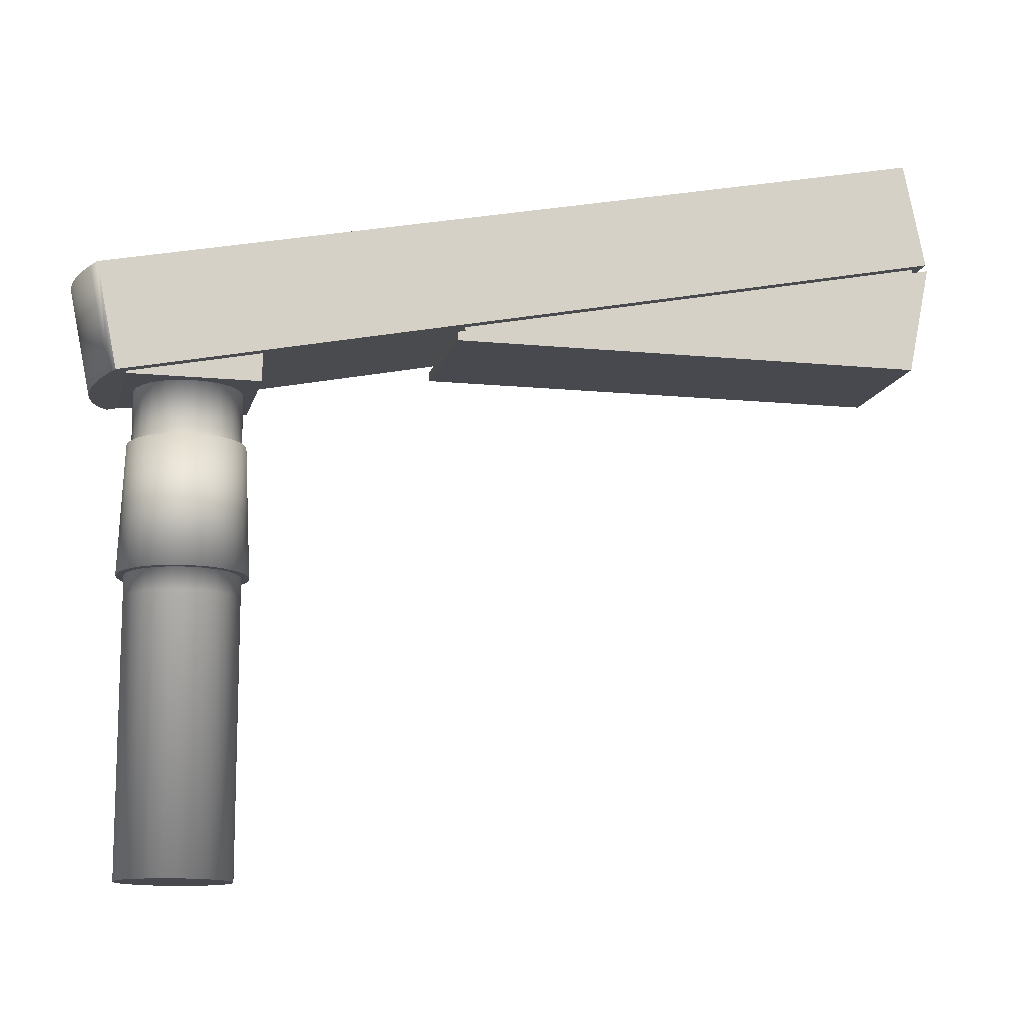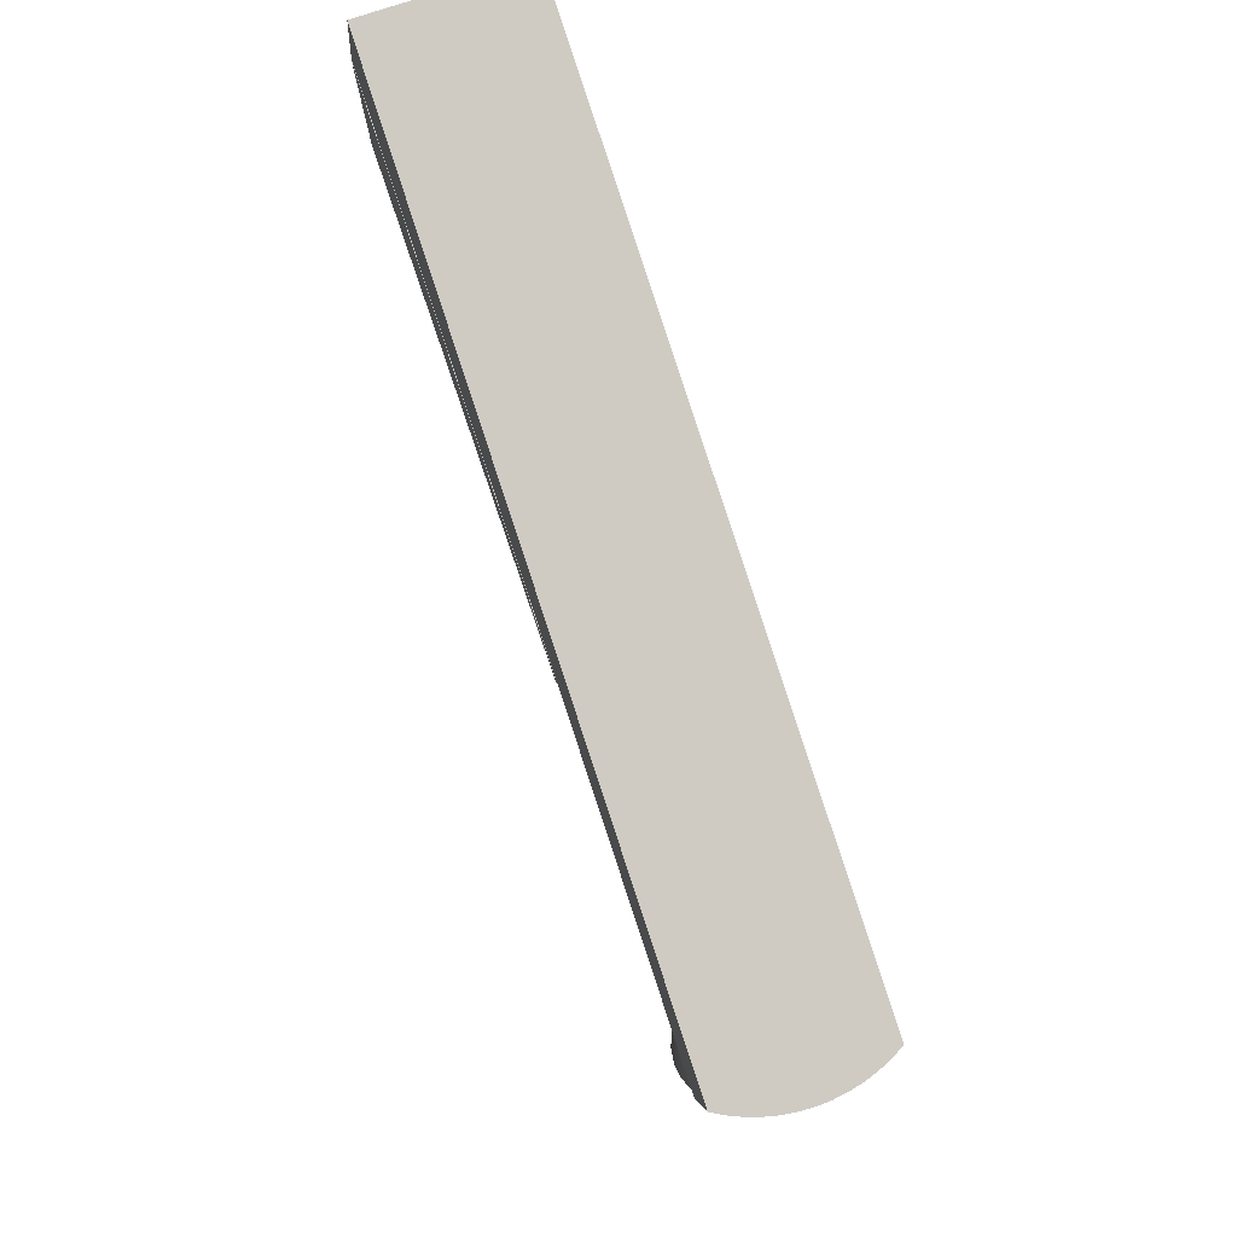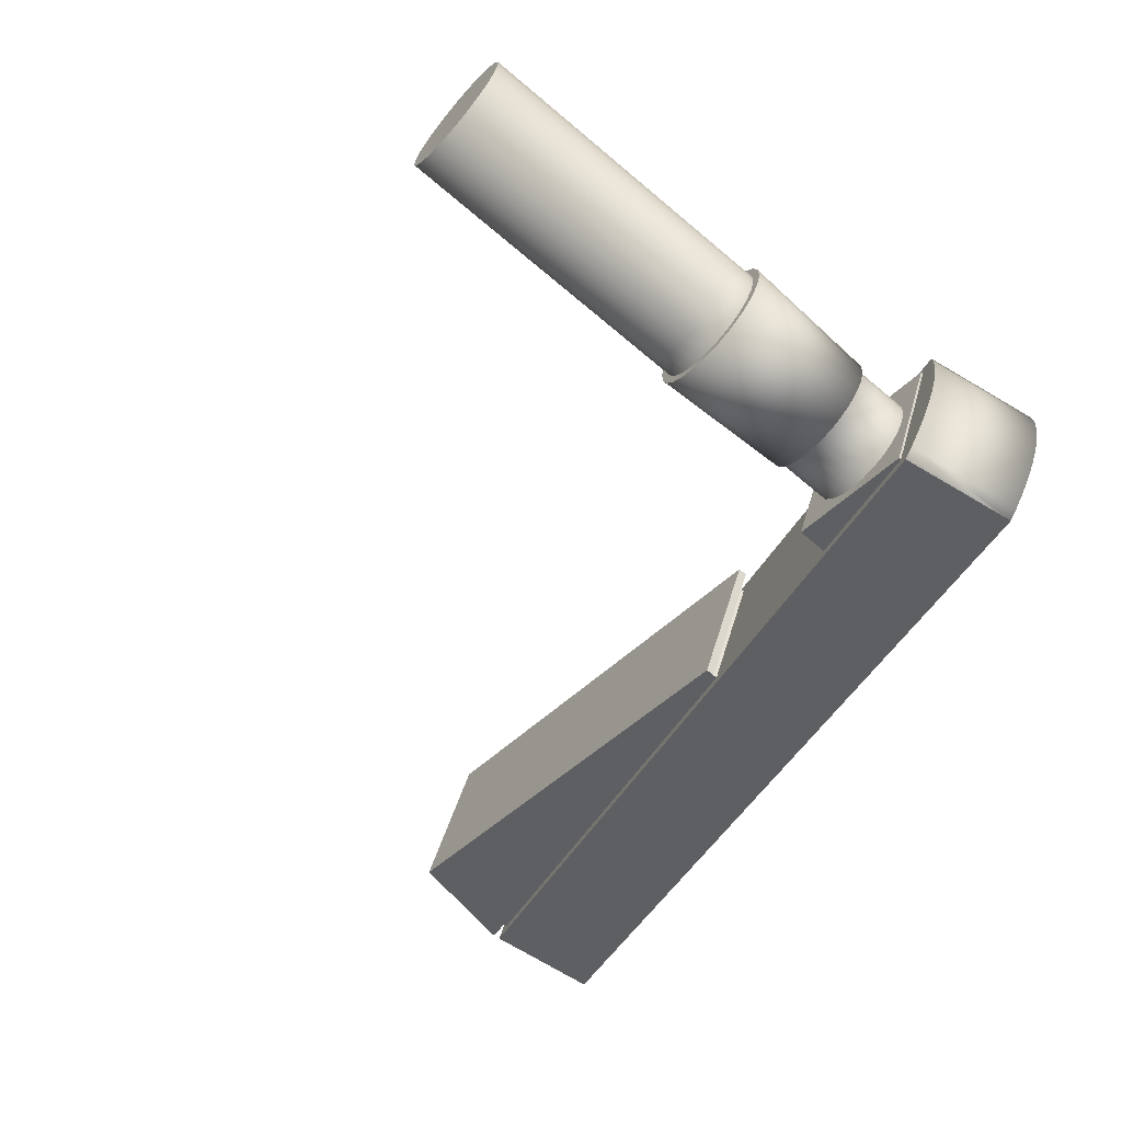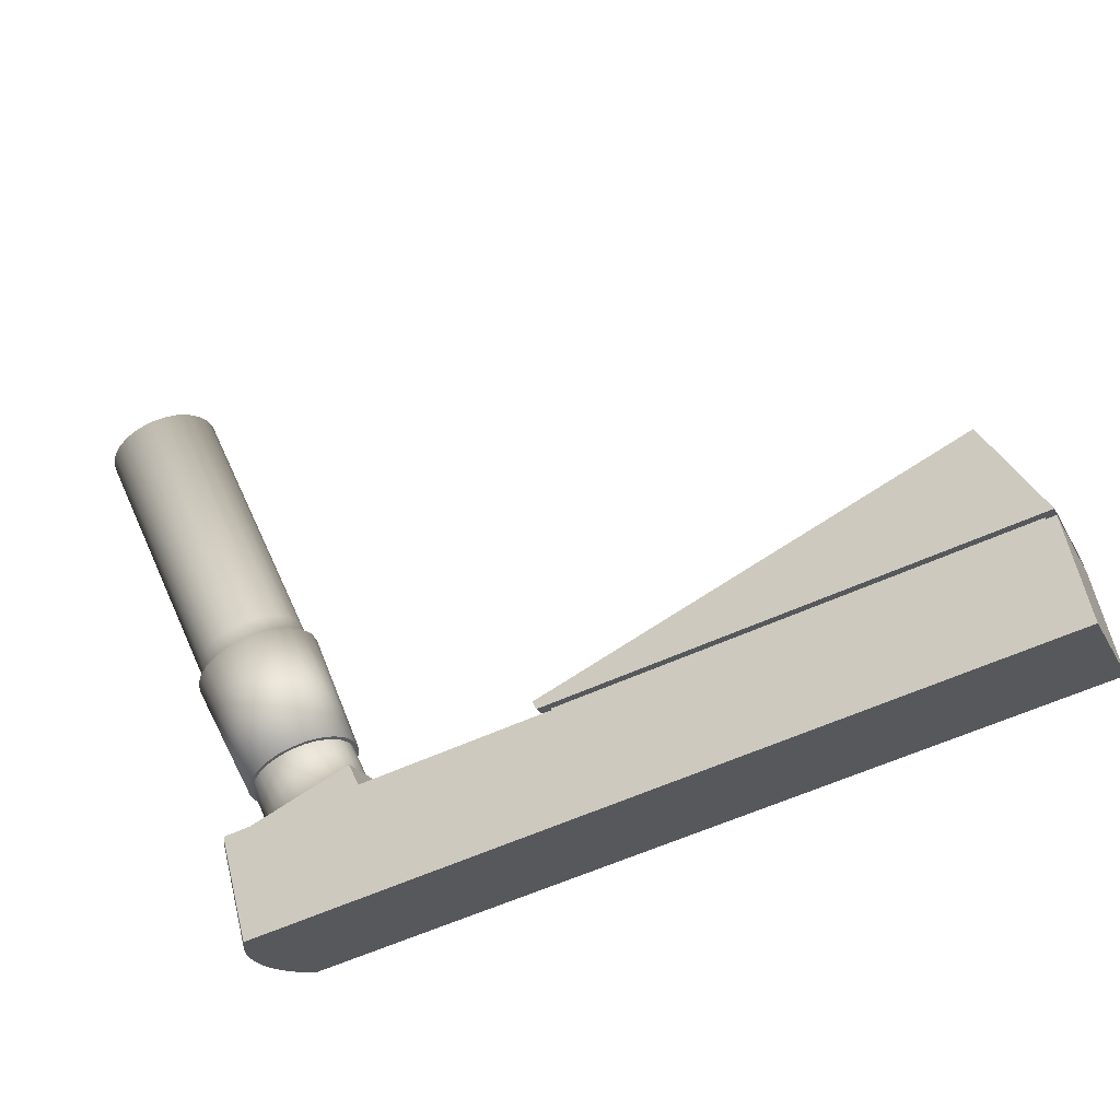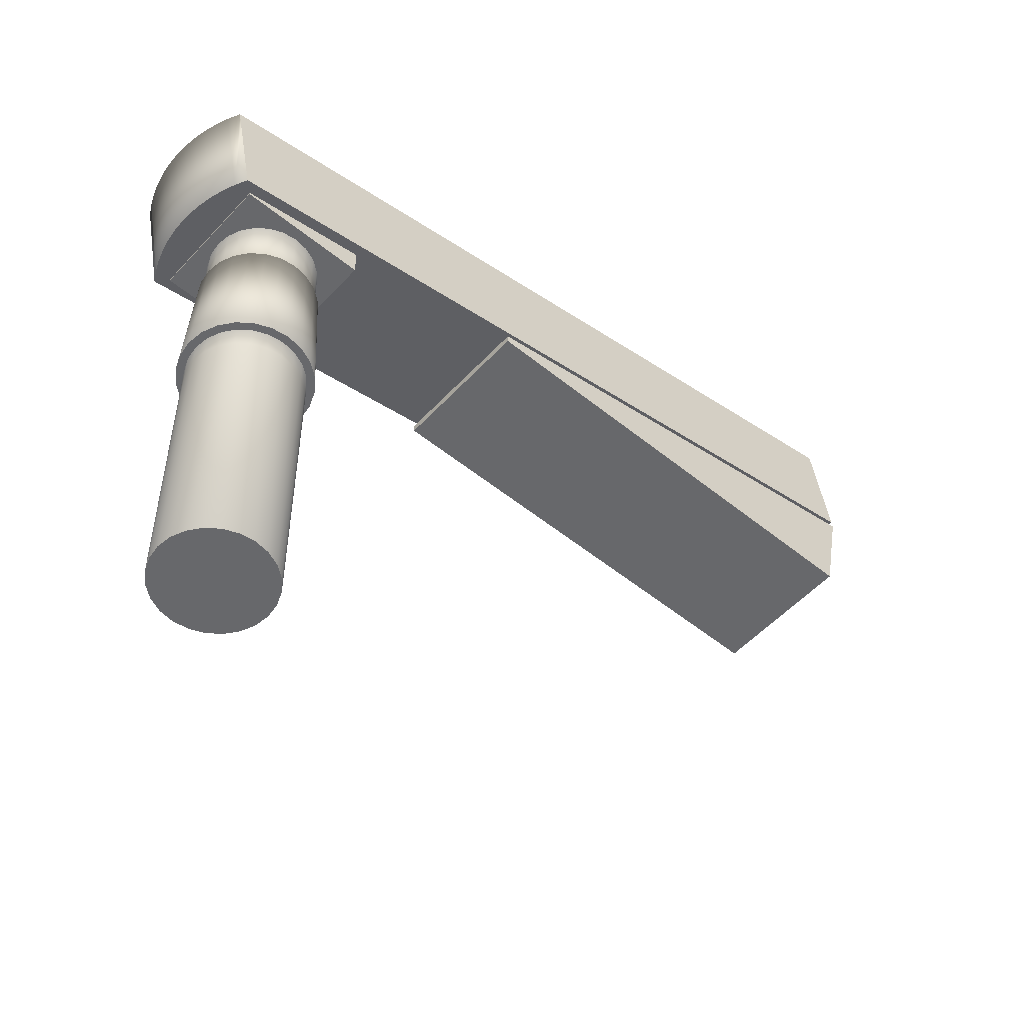
<metadata>
{"format":"obj","ext":"obj","renderer":"f3d","projection":"perspective","resolution":1024,"background":"white","views":[{"elev":-12.6,"azim":10.6,"up":"+Z"},{"elev":74.9,"azim":-85.2,"up":"+Z"},{"elev":-67.2,"azim":-130.4,"up":"+Y"},{"elev":58.7,"azim":-24.0,"up":"+Y"},{"elev":-52.3,"azim":-17.7,"up":"+Z"}]}
</metadata>
<code>
o G-__555879
v -10.53 -5.937 2.925
v -10.51 -5.945 2.989
v -10.51 -5.945 2.925
v -10.53 -5.937 2.989
v -10.45 -5.833 2.989
v -10.44 -5.845 2.925
v -10.44 -5.845 2.989
v -10.45 -5.833 2.925
v -9.706 -5.446 3.186
v -9.712 -5.463 3.183
v -9.634 -5.611 3.186
v -10.61 -5.838 2.989
v -10.23 -5.689 3.07
v -10.45 -5.783 3.022
v -10.17 -5.83 3.07
v -10.59 -5.845 2.991
v -10.53 -5.987 2.991
v -9.651 -5.604 3.183
v -10.54 -6.003 2.989
v -10.39 -5.925 3.022
v -10.61 -5.854 2.987
v -10.55 -5.994 2.987
v -10.61 -5.87 2.986
v -10.56 -5.983 2.986
v -10.61 -5.885 2.985
v -10.57 -5.971 2.985
v -10.61 -5.901 2.984
v -10.58 -5.959 2.984
v -10.6 -5.916 2.984
v -10.59 -5.945 2.984
v -10.6 -5.931 2.984
v -10.5 -5.949 2.925
v -10.5 -5.949 2.989
v -10.43 -5.892 2.989
v -10.43 -5.908 2.925
v -10.43 -5.908 2.989
v -10.43 -5.892 2.925
v -10.56 -6.012 3.09
v -9.652 -5.619 3.287
v -10.48 -5.949 2.989
v -10.46 -5.944 2.925
v -10.48 -5.949 2.925
v -10.46 -5.944 2.989
v -10.59 -5.981 3.111
v -10.6 -5.969 3.111
v -10.43 -5.859 2.989
v -10.43 -5.875 2.925
v -10.43 -5.875 2.989
v -10.43 -5.859 2.925
v -10.63 -5.846 3.09
v -9.724 -5.454 3.287
v -10.43 -5.858 2.744
v -10.44 -5.843 2.422
v -10.43 -5.858 2.422
v -10.44 -5.843 2.744
v -9.649 -5.603 3.176
v -10.17 -5.829 3.062
v -10.58 -5.993 3.112
v -10.56 -6.014 3.115
v -9.657 -5.621 3.312
v -10.47 -5.825 2.925
v -10.44 -5.923 2.925
v -10.48 -5.821 2.925
v -10.45 -5.935 2.925
v -10.5 -5.821 2.925
v -10.52 -5.826 2.925
v -10.53 -5.835 2.925
v -10.54 -5.847 2.925
v -10.55 -5.861 2.925
v -10.55 -5.878 2.925
v -10.54 -5.925 2.925
v -10.55 -5.894 2.925
v -10.55 -5.911 2.925
v -9.729 -5.456 3.312
v -10.23 -5.688 3.062
v -10.45 -5.935 2.989
v -9.704 -5.445 3.178
v -10.25 -5.681 3.05
v -9.728 -5.455 3.05
v -10.25 -5.681 3.06
v -9.656 -5.62 3.05
v -9.632 -5.61 3.178
v -10.55 -5.894 2.989
v -10.55 -5.878 2.989
v -10.63 -5.848 3.115
v -10.18 -5.846 3.06
v -9.711 -5.462 3.176
v -10.42 -5.893 2.925
v -10.41 -5.874 2.77
v -10.41 -5.894 2.77
v -10.42 -5.875 2.925
v -10.43 -5.91 2.744
v -10.42 -5.893 2.422
v -10.43 -5.91 2.422
v -10.42 -5.893 2.744
v -10.18 -5.846 3.05
v -10.54 -5.925 2.989
v -10.39 -5.925 2.989
v -10.53 -5.987 2.989
v -10.57 -6.004 3.114
v -10.63 -5.911 3.111
v -10.63 -5.895 3.111
v -10.63 -5.88 3.112
v -10.63 -5.864 3.114
v -10.62 -5.926 3.11
v -10.61 -5.955 3.11
v -10.52 -5.826 2.989
v -10.53 -5.835 2.989
v -10.45 -5.783 2.989
v -10.47 -5.825 2.989
v -10.48 -5.821 2.989
v -10.5 -5.821 2.989
v -10.59 -5.845 2.989
v -10.54 -5.847 2.989
v -10.55 -5.861 2.989
v -10.55 -5.911 2.989
v -10.44 -5.923 2.989
v -10.54 -5.968 2.989
v -10.62 -5.941 3.11
v -10.5 -5.952 2.744
v -10.48 -5.952 2.422
v -10.5 -5.952 2.422
v -10.48 -5.952 2.744
v -10.44 -5.841 2.925
v -10.43 -5.857 2.925
v -10.43 -5.91 2.925
v -10.43 -5.926 2.925
v -10.45 -5.939 2.925
v -10.46 -5.949 2.925
v -10.48 -5.954 2.925
v -10.5 -5.954 2.925
v -10.52 -5.95 2.925
v -10.53 -5.941 2.925
v -10.54 -5.928 2.925
v -10.45 -5.829 2.925
v -10.46 -5.82 2.925
v -10.48 -5.816 2.925
v -10.5 -5.816 2.925
v -10.52 -5.821 2.925
v -10.53 -5.83 2.925
v -10.55 -5.843 2.925
v -10.56 -5.859 2.925
v -10.56 -5.877 2.925
v -10.56 -5.895 2.925
v -10.55 -5.913 2.925
v -10.43 -5.837 2.77
v -10.42 -5.854 2.77
v -10.44 -5.823 2.77
v -10.43 -5.858 2.77
v -10.44 -5.843 2.77
v -10.46 -5.814 2.77
v -10.45 -5.831 2.77
v -10.47 -5.822 2.77
v -10.48 -5.809 2.77
v -10.48 -5.818 2.77
v -10.5 -5.809 2.77
v -10.5 -5.818 2.77
v -10.52 -5.815 2.77
v -10.52 -5.823 2.77
v -10.54 -5.825 2.77
v -10.53 -5.832 2.77
v -10.54 -5.845 2.77
v -10.55 -5.839 2.77
v -10.55 -5.86 2.77
v -10.56 -5.857 2.77
v -10.56 -5.877 2.77
v -10.57 -5.876 2.77
v -10.56 -5.895 2.77
v -10.55 -5.912 2.77
v -10.57 -5.896 2.77
v -10.42 -5.875 2.77
v -10.42 -5.913 2.77
v -10.42 -5.893 2.77
v -10.43 -5.91 2.77
v -10.43 -5.931 2.77
v -10.44 -5.925 2.77
v -10.44 -5.945 2.77
v -10.45 -5.938 2.77
v -10.46 -5.956 2.77
v -10.46 -5.947 2.77
v -10.48 -5.952 2.77
v -10.48 -5.961 2.77
v -10.5 -5.952 2.77
v -10.5 -5.962 2.77
v -10.51 -5.948 2.77
v -10.52 -5.957 2.77
v -10.53 -5.939 2.77
v -10.54 -5.947 2.77
v -10.54 -5.927 2.77
v -10.55 -5.933 2.77
v -10.56 -5.916 2.77
v -10.56 -5.877 2.422
v -10.56 -5.895 2.744
v -10.56 -5.895 2.422
v -10.56 -5.877 2.744
v -10.54 -5.845 2.744
v -10.53 -5.832 2.744
v -10.52 -5.823 2.744
v -10.5 -5.818 2.744
v -10.48 -5.818 2.744
v -10.47 -5.822 2.744
v -10.45 -5.831 2.744
v -10.45 -5.831 2.422
v -10.42 -5.875 2.744
v -10.54 -5.927 2.422
v -10.53 -5.939 2.744
v -10.53 -5.939 2.422
v -10.54 -5.927 2.744
v -10.55 -5.912 2.422
v -10.55 -5.912 2.744
v -10.44 -5.925 2.744
v -10.45 -5.938 2.744
v -10.46 -5.947 2.744
v -10.42 -5.875 2.422
v -10.47 -5.822 2.422
v -10.48 -5.818 2.422
v -10.44 -5.925 2.422
v -10.45 -5.938 2.422
v -10.5 -5.818 2.422
v -10.52 -5.823 2.422
v -10.46 -5.947 2.422
v -10.53 -5.832 2.422
v -10.54 -5.845 2.422
v -10.51 -5.948 2.422
v -10.55 -5.86 2.422
v -10.51 -5.948 2.744
v -10.55 -5.86 2.744
f 1 3 2
f 2 4 1
f 5 7 6
f 6 8 5
f 9 11 10
f 10 12 9
f 10 13 12
f 13 14 12
f 13 15 14
f 14 16 12
f 16 17 12
f 11 19 18
f 18 10 11
f 19 15 18
f 19 20 15
f 20 14 15
f 19 17 20
f 19 12 17
f 19 21 12
f 19 22 21
f 22 23 21
f 22 24 23
f 24 25 23
f 24 26 25
f 26 27 25
f 26 28 27
f 28 29 27
f 28 30 29
f 30 31 29
f 2 3 32
f 32 33 2
f 34 36 35
f 35 37 34
f 38 19 11
f 11 39 38
f 15 18 10
f 10 13 15
f 40 42 41
f 41 43 40
f 28 26 44
f 44 45 28
f 46 48 47
f 47 49 46
f 9 12 50
f 50 51 9
f 52 54 53
f 53 55 52
f 15 57 56
f 56 18 15
f 26 24 58
f 58 44 26
f 59 38 39
f 39 60 59
f 6 49 47
f 47 8 6
f 47 37 8
f 37 61 8
f 37 35 61
f 35 62 61
f 62 63 61
f 62 64 63
f 64 65 63
f 64 66 65
f 64 41 66
f 41 67 66
f 41 42 67
f 42 68 67
f 42 32 68
f 32 3 68
f 3 69 68
f 3 70 69
f 1 70 3
f 1 71 70
f 71 72 70
f 71 73 72
f 74 60 39
f 39 51 74
f 51 39 11
f 11 9 51
f 75 57 15
f 15 13 75
f 43 41 64
f 64 76 43
f 77 79 78
f 78 80 77
f 77 82 81
f 81 79 77
f 70 72 83
f 83 84 70
f 51 50 85
f 85 74 51
f 82 77 56
f 56 86 82
f 56 57 86
f 57 75 86
f 77 80 87
f 87 56 77
f 80 75 87
f 80 86 75
f 88 90 89
f 89 91 88
f 92 94 93
f 93 95 92
f 87 75 13
f 13 10 87
f 78 96 86
f 86 80 78
f 1 4 71
f 4 97 71
f 17 99 98
f 98 20 17
f 78 79 81
f 81 96 78
f 22 19 38
f 38 59 22
f 59 100 22
f 24 22 100
f 100 58 24
f 86 96 81
f 81 82 86
f 10 18 56
f 56 87 10
f 25 27 101
f 101 102 25
f 23 25 102
f 102 103 23
f 21 23 103
f 103 104 21
f 12 21 104
f 104 50 12
f 104 85 50
f 27 29 105
f 105 101 27
f 30 28 45
f 45 106 30
f 107 66 67
f 67 108 107
f 109 98 7
f 7 5 109
f 5 110 109
f 110 111 109
f 111 112 109
f 112 113 109
f 98 46 7
f 112 107 113
f 107 108 113
f 108 114 113
f 114 115 113
f 115 84 113
f 84 83 113
f 83 116 113
f 98 99 76
f 76 117 98
f 117 36 98
f 36 34 98
f 34 48 98
f 48 46 98
f 99 43 76
f 99 40 43
f 99 33 40
f 99 2 33
f 99 4 2
f 99 97 4
f 99 116 97
f 99 113 116
f 99 118 113
f 65 66 107
f 107 112 65
f 108 67 68
f 68 114 108
f 114 68 69
f 69 115 114
f 16 14 20
f 20 17 16
f 29 31 119
f 119 105 29
f 59 60 74
f 74 85 59
f 85 100 59
f 85 104 100
f 104 58 100
f 104 103 58
f 103 44 58
f 103 102 44
f 102 45 44
f 102 101 45
f 101 106 45
f 101 105 106
f 105 119 106
f 31 30 106
f 106 119 31
f 120 122 121
f 121 123 120
f 48 34 37
f 37 47 48
f 110 61 63
f 63 111 110
f 20 98 109
f 109 14 20
f 33 32 42
f 42 40 33
f 91 125 124
f 124 88 91
f 124 49 88
f 49 47 88
f 47 37 88
f 37 126 88
f 37 35 126
f 35 127 126
f 35 62 127
f 62 128 127
f 62 64 128
f 64 129 128
f 64 41 129
f 41 130 129
f 41 42 130
f 42 32 130
f 32 131 130
f 32 3 131
f 3 132 131
f 1 132 3
f 1 133 132
f 1 71 133
f 71 134 133
f 71 73 134
f 49 124 135
f 135 6 49
f 135 8 6
f 135 136 8
f 136 61 8
f 136 137 61
f 137 63 61
f 137 138 63
f 138 65 63
f 138 139 65
f 139 66 65
f 139 67 66
f 139 140 67
f 140 68 67
f 140 141 68
f 141 69 68
f 141 142 69
f 142 70 69
f 142 143 70
f 143 72 70
f 143 144 72
f 144 73 72
f 144 134 73
f 144 145 134
f 118 99 17
f 17 16 118
f 16 113 118
f 76 64 62
f 62 117 76
f 73 71 97
f 97 116 73
f 7 46 49
f 49 6 7
f 69 70 84
f 84 115 69
f 14 109 113
f 113 16 14
f 110 5 8
f 8 61 110
f 117 62 35
f 35 36 117
f 146 147 89
f 89 148 146
f 89 149 148
f 149 150 148
f 150 151 148
f 150 152 151
f 152 153 151
f 153 154 151
f 153 155 154
f 155 156 154
f 155 157 156
f 157 158 156
f 157 159 158
f 159 160 158
f 159 161 160
f 161 162 160
f 162 163 160
f 162 164 163
f 164 165 163
f 164 166 165
f 166 167 165
f 166 168 167
f 168 169 167
f 169 170 167
f 149 89 90
f 90 171 149
f 90 172 171
f 172 173 171
f 172 174 173
f 172 175 174
f 175 176 174
f 175 177 176
f 177 178 176
f 177 179 178
f 179 180 178
f 179 181 180
f 179 182 181
f 182 183 181
f 182 184 183
f 184 185 183
f 184 186 185
f 186 187 185
f 186 188 187
f 188 189 187
f 188 169 189
f 188 190 169
f 190 170 169
f 190 191 170
f 192 194 193
f 193 195 192
f 127 175 172
f 172 126 127
f 111 63 65
f 65 112 111
f 72 73 116
f 116 83 72
f 161 197 196
f 196 162 161
f 159 198 197
f 197 161 159
f 199 198 159
f 159 157 199
f 155 200 199
f 199 157 155
f 153 201 200
f 200 155 153
f 153 152 202
f 202 201 153
f 152 150 55
f 55 202 152
f 55 53 203
f 203 202 55
f 150 149 52
f 52 55 150
f 149 171 204
f 204 52 149
f 171 173 95
f 95 204 171
f 139 158 160
f 160 140 139
f 205 207 206
f 206 208 205
f 209 205 208
f 208 210 209
f 194 209 210
f 210 193 194
f 173 174 92
f 92 95 173
f 176 211 92
f 92 174 176
f 178 212 211
f 211 176 178
f 180 213 212
f 212 178 180
f 53 54 214
f 214 203 53
f 214 93 203
f 93 94 203
f 94 215 203
f 94 216 215
f 94 217 216
f 217 218 216
f 218 219 216
f 218 220 219
f 218 221 220
f 221 121 220
f 121 222 220
f 121 122 222
f 122 223 222
f 122 224 223
f 224 225 223
f 224 192 225
f 224 207 192
f 207 194 192
f 207 205 194
f 205 209 194
f 181 123 213
f 213 180 181
f 183 120 123
f 123 181 183
f 185 226 120
f 120 183 185
f 206 226 185
f 185 187 206
f 208 206 187
f 187 189 208
f 210 208 189
f 189 169 210
f 193 210 169
f 169 168 193
f 195 193 168
f 168 166 195
f 227 195 166
f 166 164 227
f 162 196 227
f 227 164 162
f 123 121 221
f 221 213 123
f 213 221 218
f 218 212 213
f 219 220 198
f 198 199 219
f 226 224 122
f 122 120 226
f 225 192 195
f 195 227 225
f 207 224 226
f 226 206 207
f 136 151 154
f 154 137 136
f 212 218 217
f 217 211 212
f 95 93 214
f 214 204 95
f 204 214 54
f 54 52 204
f 202 203 215
f 215 201 202
f 201 215 216
f 216 200 201
f 200 216 219
f 219 199 200
f 197 222 223
f 223 196 197
f 198 220 222
f 222 197 198
f 131 184 182
f 182 130 131
f 188 186 132
f 132 133 188
f 190 188 133
f 133 134 190
f 137 154 156
f 156 138 137
f 167 143 142
f 142 165 167
f 126 172 90
f 90 88 126
f 130 182 179
f 179 129 130
f 129 179 177
f 177 128 129
f 191 190 134
f 134 145 191
f 132 186 184
f 184 131 132
f 136 135 148
f 148 151 136
f 170 191 145
f 145 144 170
f 128 177 175
f 175 127 128
f 125 147 146
f 146 124 125
f 141 163 165
f 165 142 141
f 156 158 139
f 139 138 156
f 140 160 163
f 163 141 140
f 91 89 147
f 147 125 91
f 135 124 146
f 146 148 135
f 170 144 143
f 143 167 170
f 211 217 94
f 94 92 211
f 196 223 225
f 225 227 196
f 55 52 204
f 204 202 55
f 204 95 202
f 95 92 202
f 92 201 202
f 92 200 201
f 92 211 200
f 211 212 200
f 212 199 200
f 212 198 199
f 212 213 198
f 213 123 198
f 123 197 198
f 123 120 197
f 120 196 197
f 120 226 196
f 226 227 196
f 226 195 227
f 226 206 195
f 206 193 195
f 206 208 193
f 208 210 193

</code>
